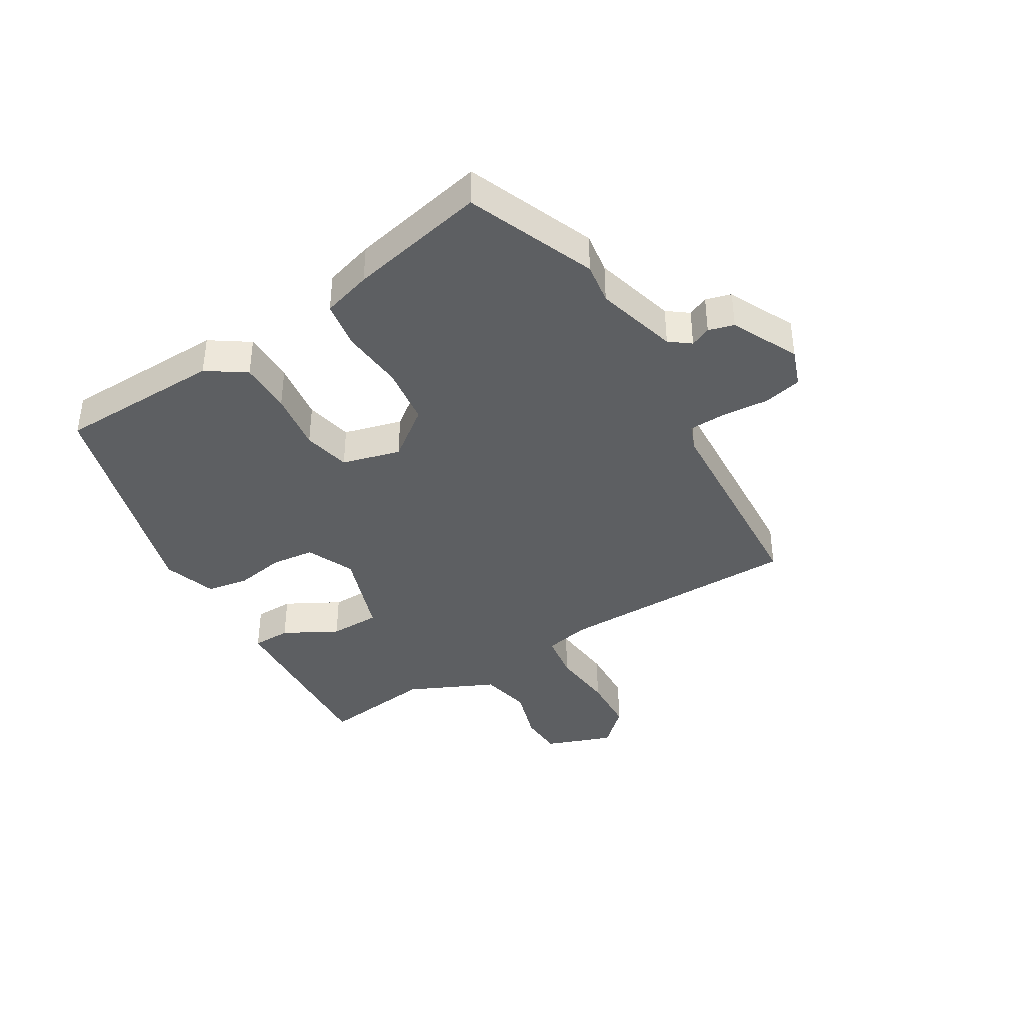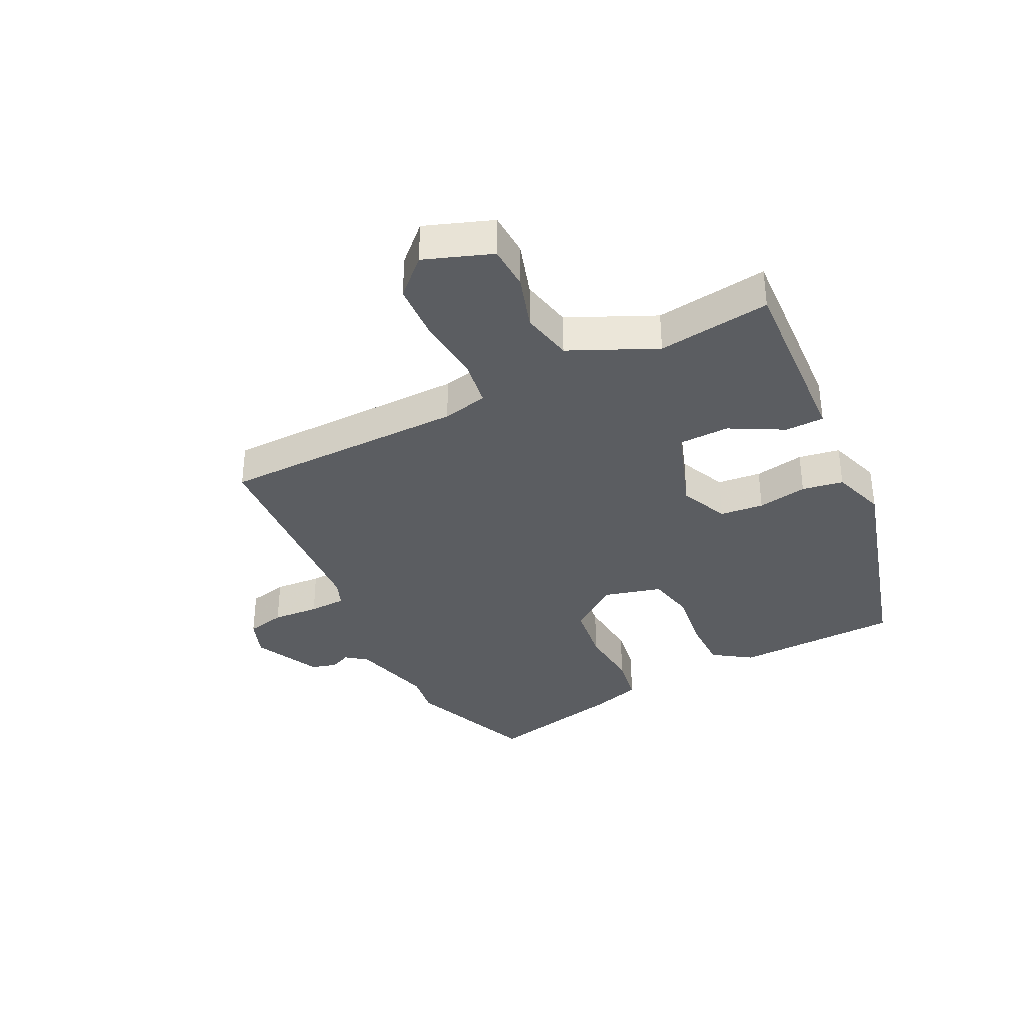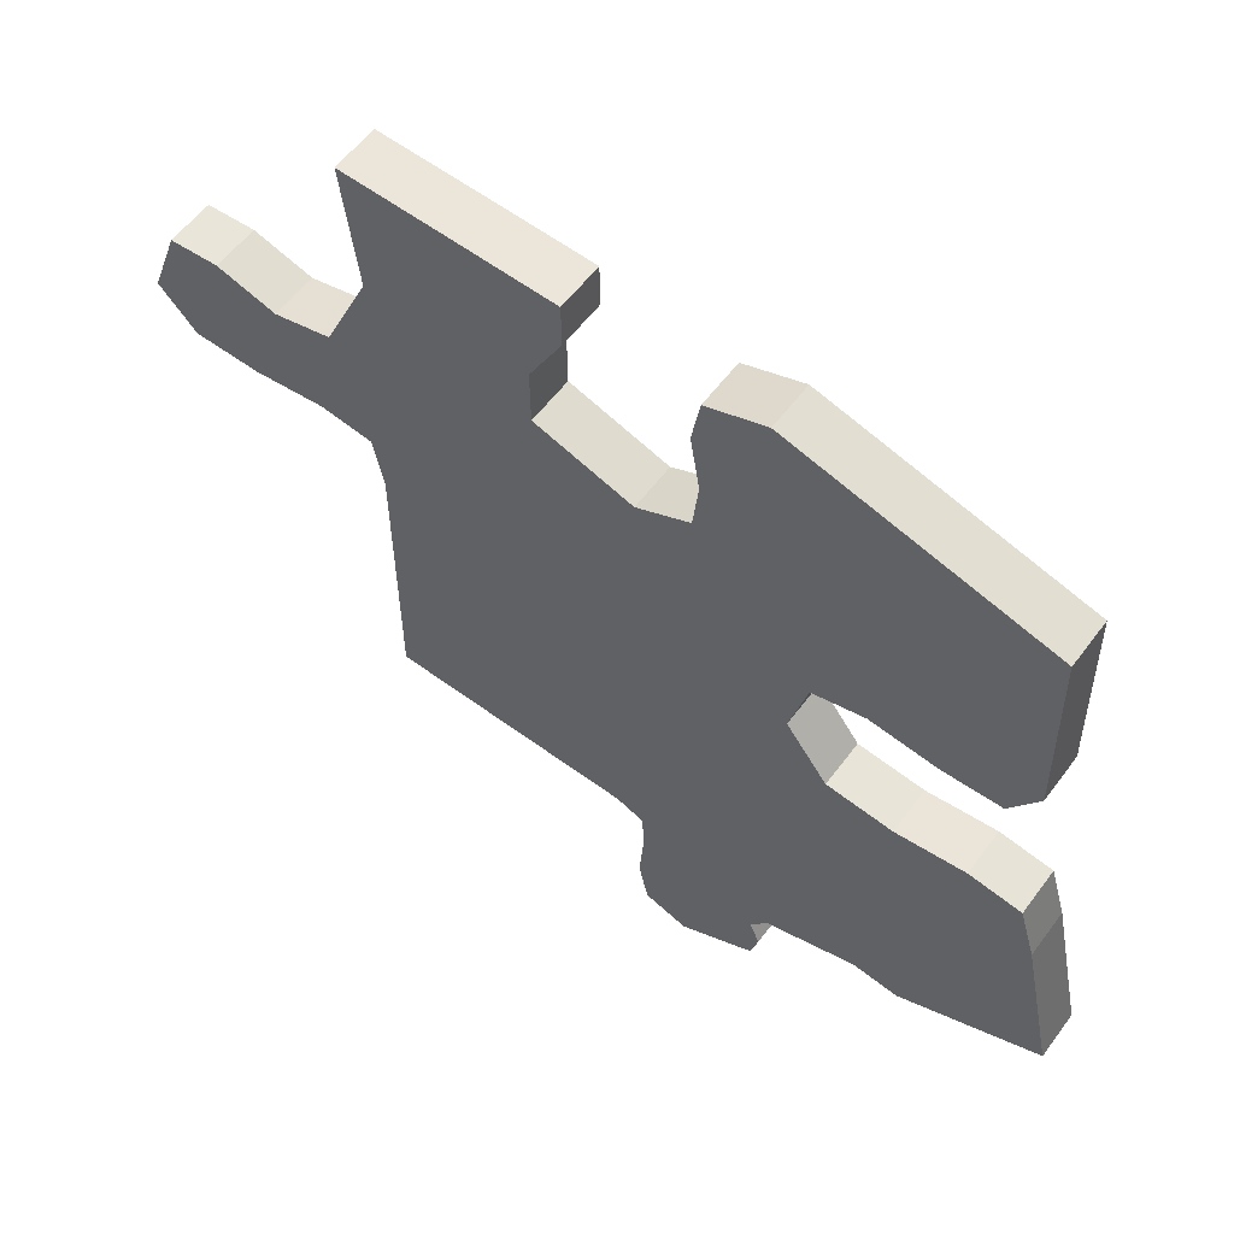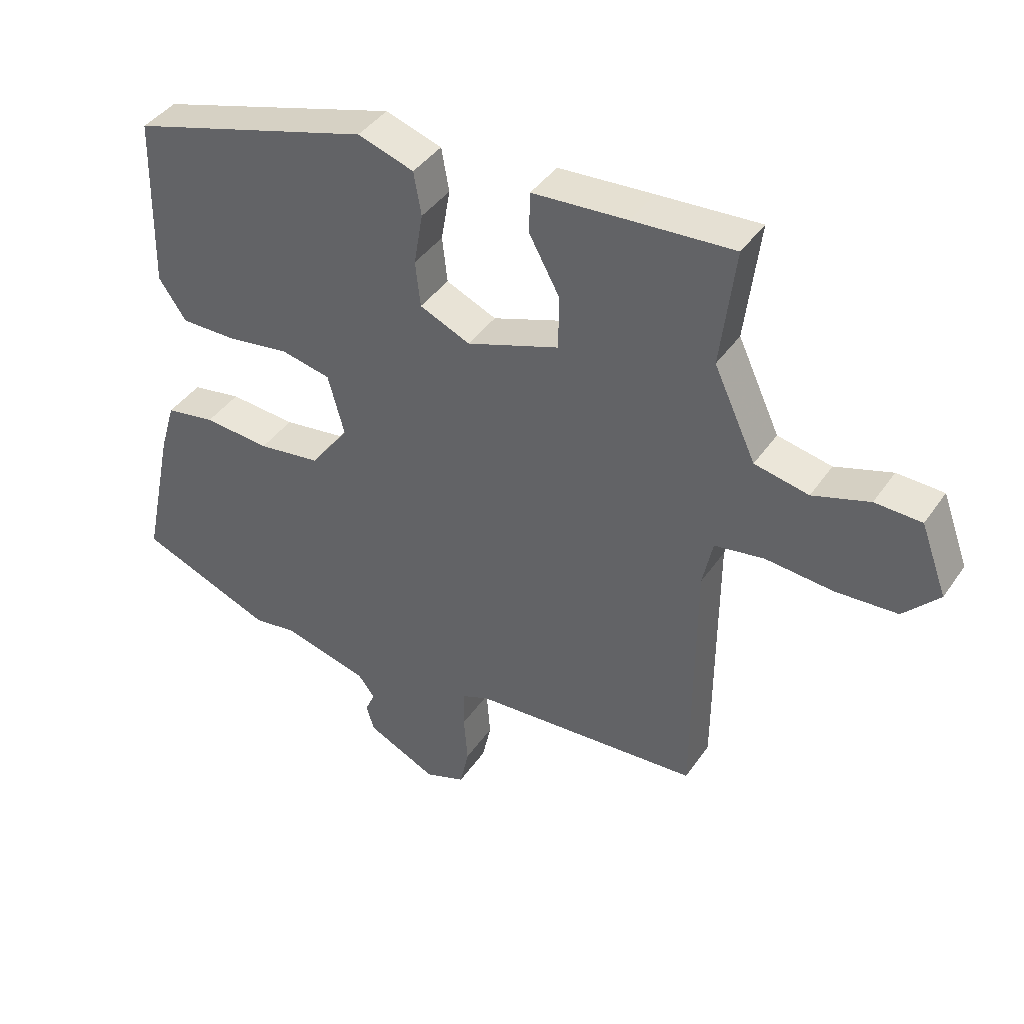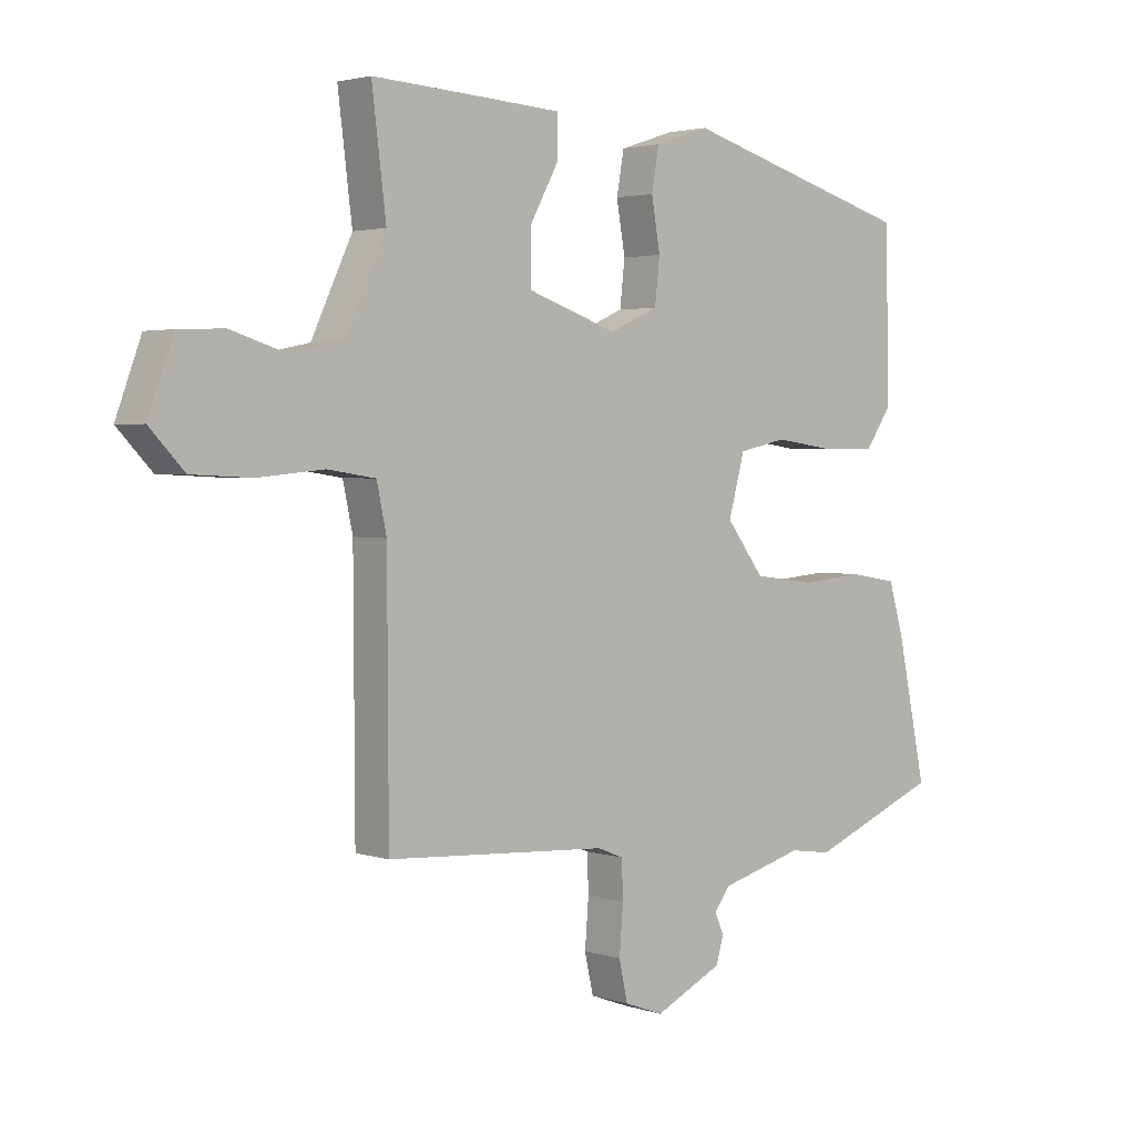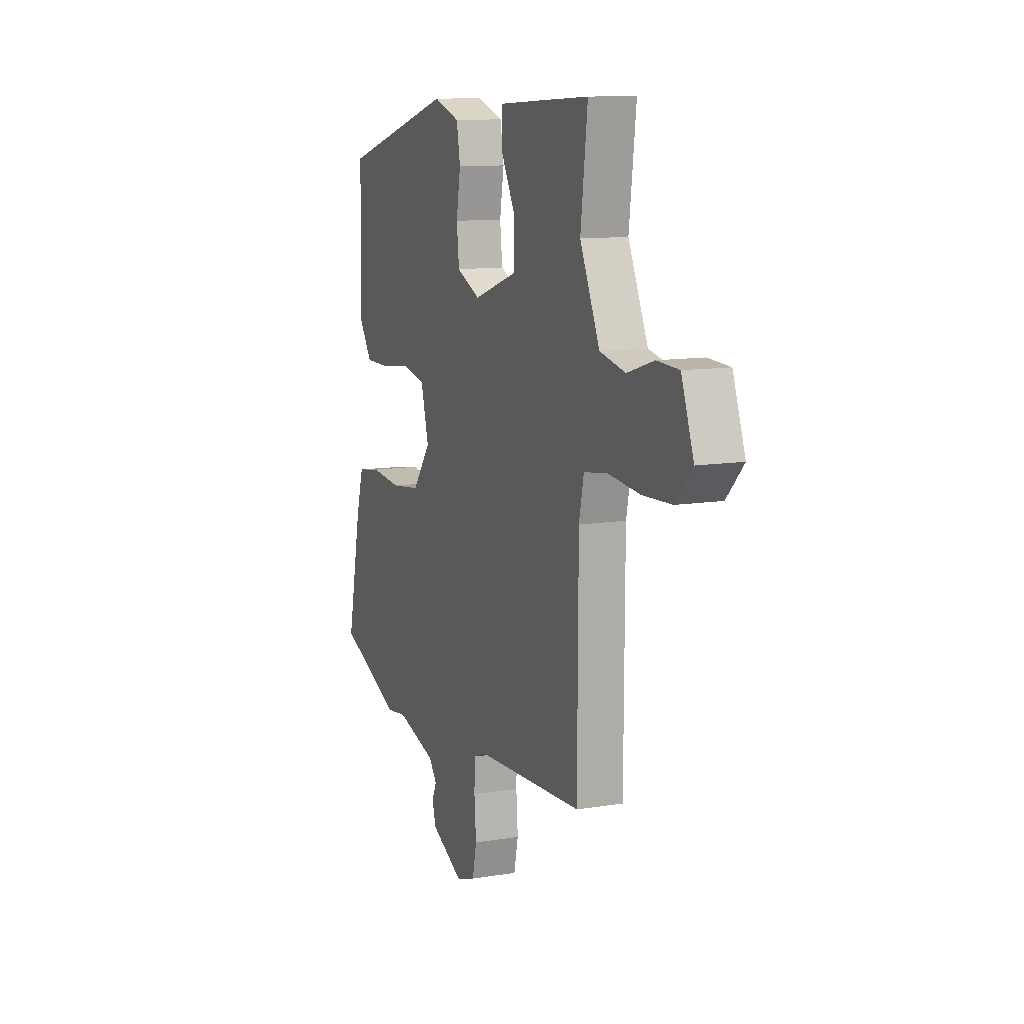
<metadata>
{"format":"obj","ext":"obj","renderer":"f3d","projection":"perspective","resolution":1024,"background":"white","views":[{"elev":-39.6,"azim":121.3,"up":"+Y"},{"elev":-35.7,"azim":-63.3,"up":"+Y"},{"elev":56.9,"azim":36.1,"up":"+Z"},{"elev":41.0,"azim":-148.6,"up":"+Z"},{"elev":2.6,"azim":-41.8,"up":"+Z"},{"elev":11.4,"azim":-111.6,"up":"+Z"}]}
</metadata>
<code>
v 0.481 0.07 0.367
v 0.487 0.07 0.095
v 0.444 0.07 0.032
v 0.357 0.07 0.032
v 0.258 0.07 0.046
v 0.18 0.07 0.029
v 0.154 0.07 -0.067
v 0.215 0.07 -0.148
v 0.313 0.07 -0.161
v 0.417 0.07 -0.152
v 0.495 0.07 -0.165
v 0.519 0.07 -0.246
v 0.567 0.07 -0.473
v 0.356 0.07 -0.558
v 0.288 0.07 -0.548
v 0.153 0.07 -0.585
v 0.127 0.07 -0.619
v 0.142 0.07 -0.653
v 0.13 0.07 -0.695
v 0.02 0.07 -0.748
v -0.043 0.07 -0.725
v -0.057 0.07 -0.661
v -0.051 0.07 -0.584
v -0.053 0.07 -0.523
v -0.095 0.07 -0.506
v -0.454 0.07 -0.484
v -0.456 0.07 -0.079
v -0.472 0.07 -0.004
v -0.55 0.07 0.008
v -0.656 0.07 -0.002
v -0.753 0.07 0.003
v -0.809 0.07 0.062
v -0.768 0.07 0.173
v -0.695 0.07 0.176
v -0.606 0.07 0.148
v -0.521 0.07 0.166
v -0.455 0.07 0.308
v -0.478 0.07 0.494
v -0.319 0.07 0.485
v -0.17 0.07 0.476
v -0.169 0.07 0.412
v -0.217 0.07 0.324
v -0.216 0.07 0.24
v -0.071 0.07 0.19
v 0.008 0.07 0.225
v 0.016 0.07 0.297
v 0.002 0.07 0.379
v 0.014 0.07 0.447
v 0.102 0.07 0.476
v 0.481 0 0.367
v 0.487 0 0.095
v 0.444 0 0.032
v 0.357 0 0.032
v 0.258 0 0.046
v 0.18 0 0.029
v 0.154 0 -0.067
v 0.215 0 -0.148
v 0.313 0 -0.161
v 0.417 0 -0.152
v 0.495 0 -0.165
v 0.519 0 -0.246
v 0.567 0 -0.473
v 0.356 0 -0.558
v 0.288 0 -0.548
v 0.153 0 -0.585
v 0.127 0 -0.619
v 0.142 0 -0.653
v 0.13 0 -0.695
v 0.02 0 -0.748
v -0.043 0 -0.725
v -0.057 0 -0.661
v -0.051 0 -0.584
v -0.053 0 -0.523
v -0.095 0 -0.506
v -0.454 0 -0.484
v -0.456 0 -0.079
v -0.472 0 -0.004
v -0.55 0 0.008
v -0.656 0 -0.002
v -0.753 0 0.003
v -0.809 0 0.062
v -0.768 0 0.173
v -0.695 0 0.176
v -0.606 0 0.148
v -0.521 0 0.166
v -0.455 0 0.308
v -0.478 0 0.494
v -0.319 0 0.485
v -0.17 0 0.476
v -0.169 0 0.412
v -0.217 0 0.324
v -0.216 0 0.24
v -0.071 0 0.19
v 0.008 0 0.225
v 0.016 0 0.297
v 0.002 0 0.379
v 0.014 0 0.447
v 0.102 0 0.476
f 3 4 5
f 2 3 5
f 1 2 5
f 49 1 5
f 48 49 5
f 47 48 5
f 46 47 5
f 45 46 5 6
f 44 45 6 7
f 43 44 7 8
f 40 41 42
f 39 40 42
f 38 39 42
f 37 38 42
f 36 37 42 43
f 33 34 35
f 32 33 35
f 31 32 35
f 30 31 35
f 29 30 35
f 28 29 35 36
f 25 26 27
f 24 25 27 28
f 21 22 23
f 20 21 23
f 19 20 23
f 18 19 23
f 17 18 23
f 16 17 23 24
f 36 43 8
f 28 36 8
f 24 28 8
f 16 24 8
f 15 16 8
f 13 14 15
f 12 13 15
f 11 12 15
f 10 11 15
f 9 10 15
f 8 9 15
f 54 53 52
f 54 52 51
f 54 51 50
f 54 50 98
f 54 98 97
f 54 97 96
f 54 96 95
f 55 54 95 94
f 56 55 94 93
f 57 56 93 92
f 91 90 89
f 91 89 88
f 91 88 87
f 91 87 86
f 92 91 86 85
f 84 83 82
f 84 82 81
f 84 81 80
f 84 80 79
f 84 79 78
f 85 84 78 77
f 76 75 74
f 77 76 74 73
f 72 71 70
f 72 70 69
f 72 69 68
f 72 68 67
f 72 67 66
f 73 72 66 65
f 57 92 85
f 57 85 77
f 57 77 73
f 57 73 65
f 57 65 64
f 64 63 62
f 64 62 61
f 64 61 60
f 64 60 59
f 64 59 58
f 64 58 57
f 1 50 51 2
f 2 51 52 3
f 3 52 53 4
f 4 53 54 5
f 5 54 55 6
f 6 55 56 7
f 7 56 57 8
f 8 57 58 9
f 9 58 59 10
f 10 59 60 11
f 11 60 61 12
f 12 61 62 13
f 13 62 63 14
f 14 63 64 15
f 15 64 65 16
f 16 65 66 17
f 17 66 67 18
f 18 67 68 19
f 19 68 69 20
f 20 69 70 21
f 21 70 71 22
f 22 71 72 23
f 23 72 73 24
f 24 73 74 25
f 25 74 75 26
f 26 75 76 27
f 27 76 77 28
f 28 77 78 29
f 29 78 79 30
f 30 79 80 31
f 31 80 81 32
f 32 81 82 33
f 33 82 83 34
f 34 83 84 35
f 35 84 85 36
f 36 85 86 37
f 37 86 87 38
f 38 87 88 39
f 39 88 89 40
f 40 89 90 41
f 41 90 91 42
f 42 91 92 43
f 43 92 93 44
f 44 93 94 45
f 45 94 95 46
f 46 95 96 47
f 47 96 97 48
f 48 97 98 49
f 49 98 50 1

</code>
